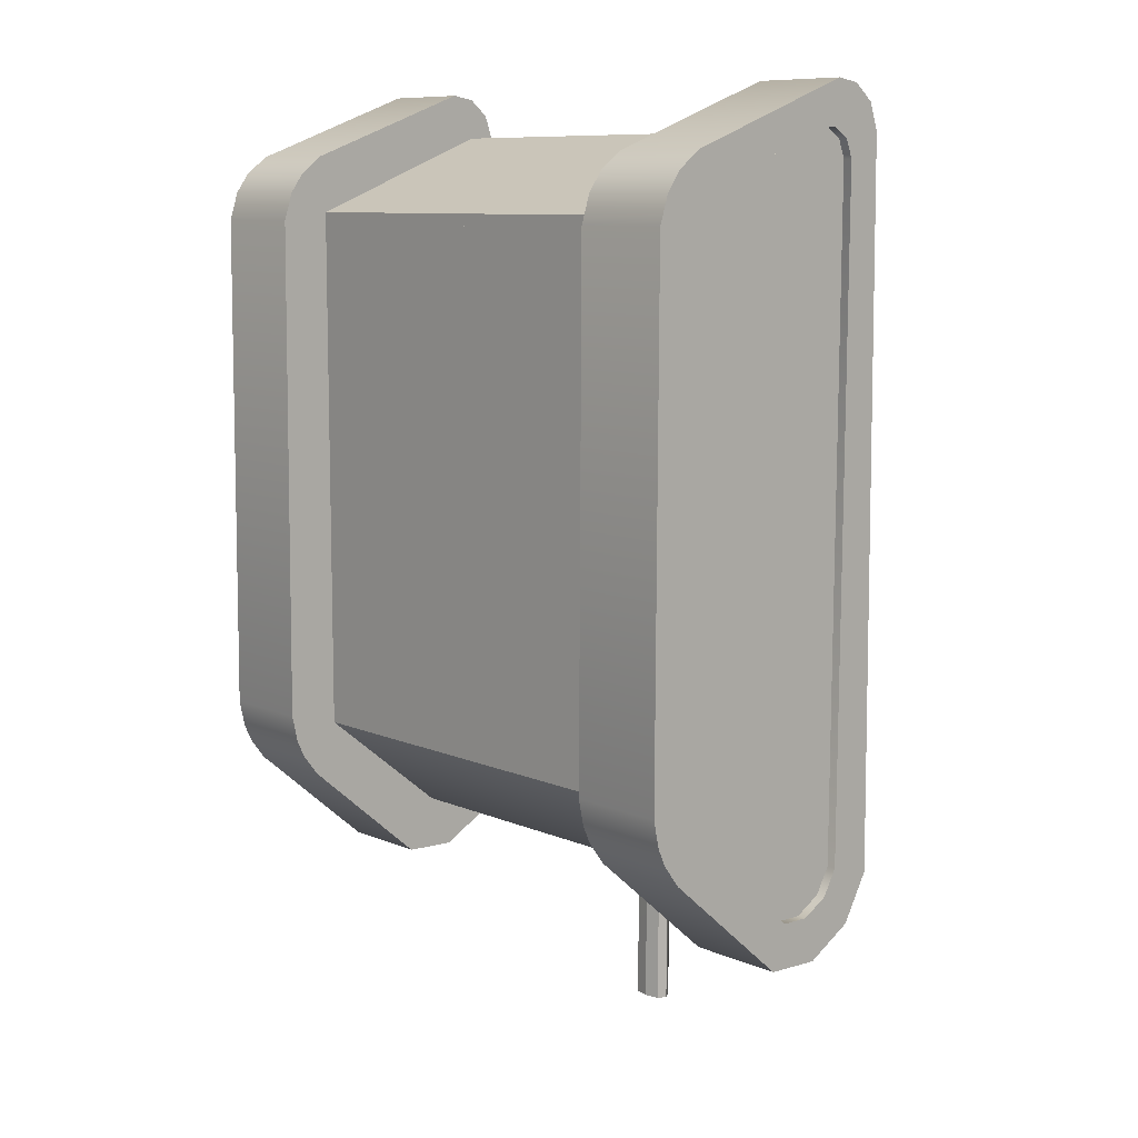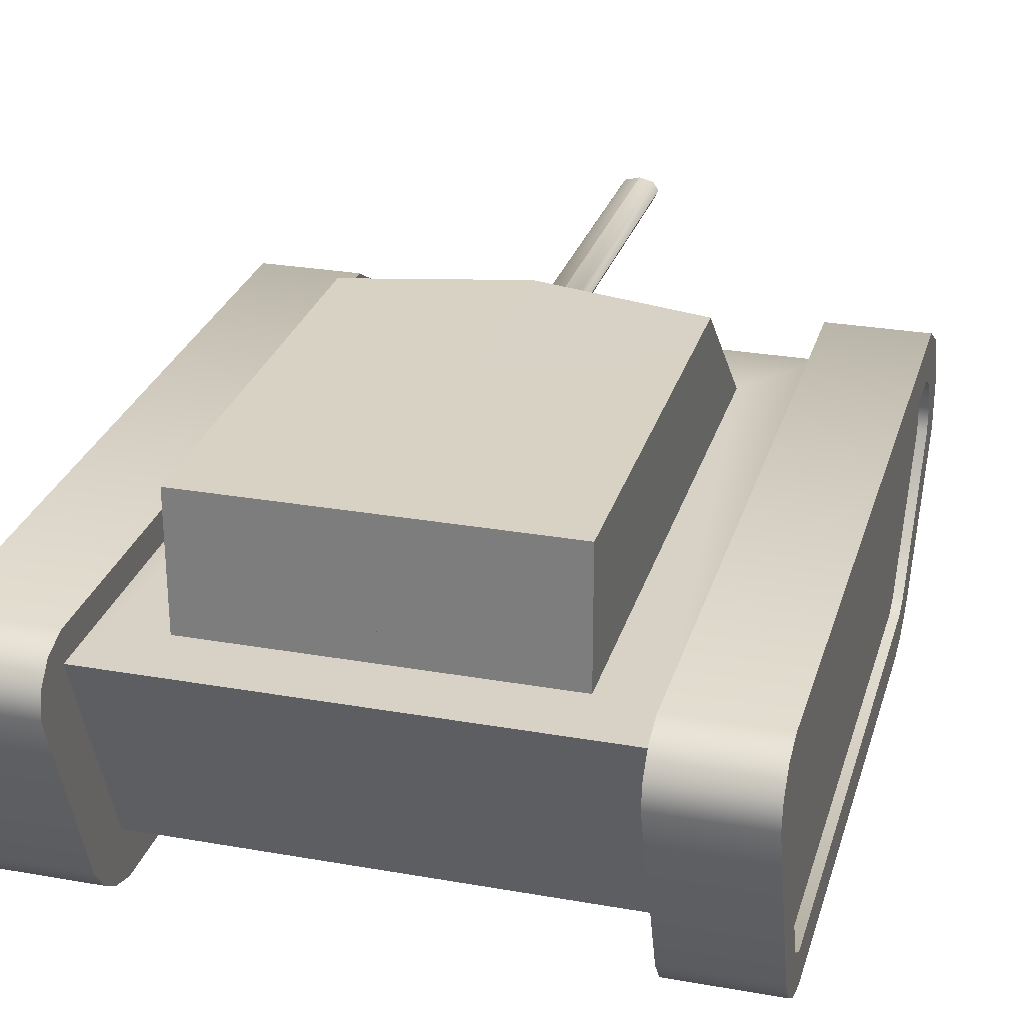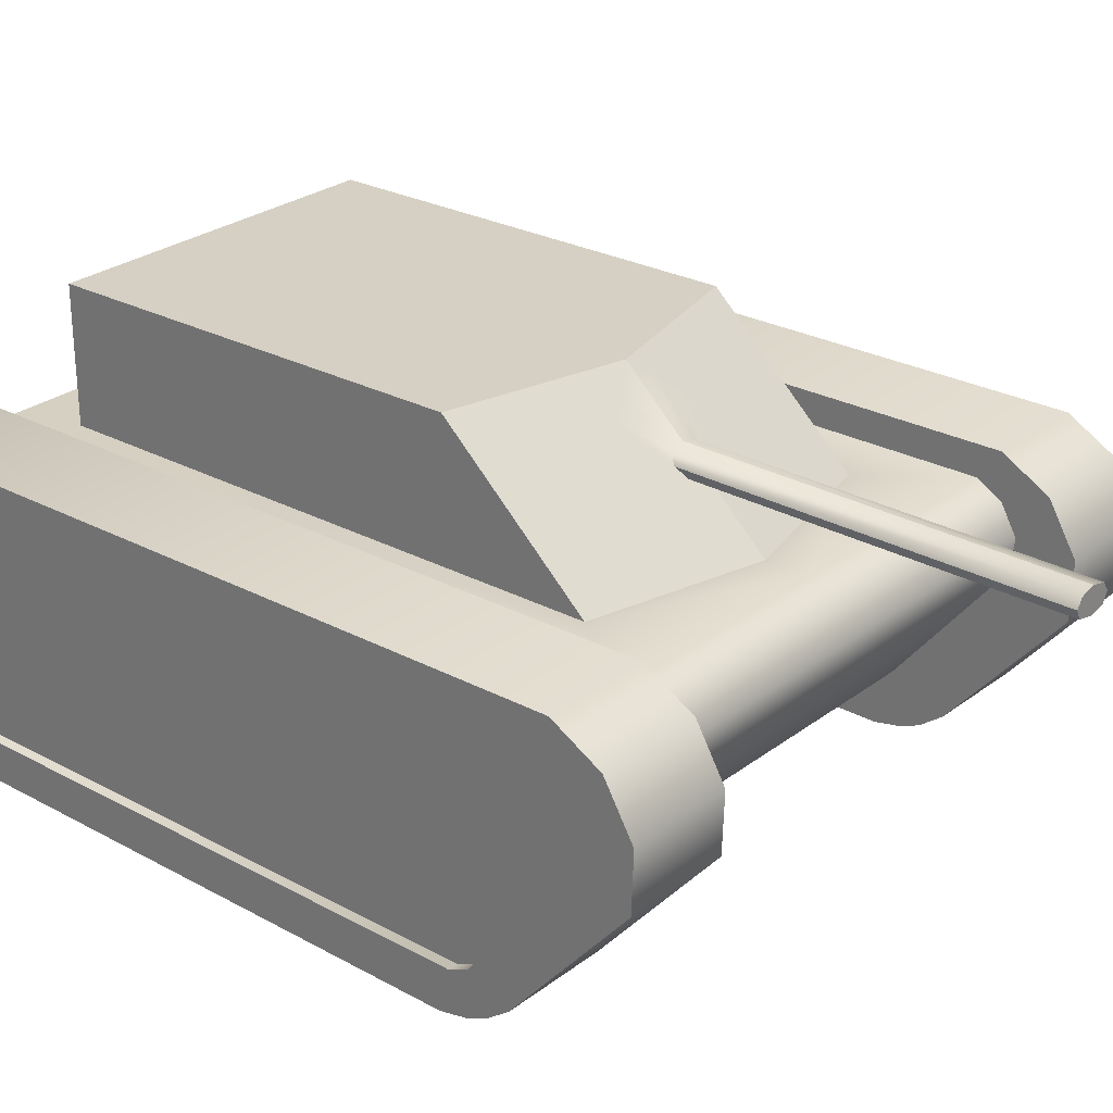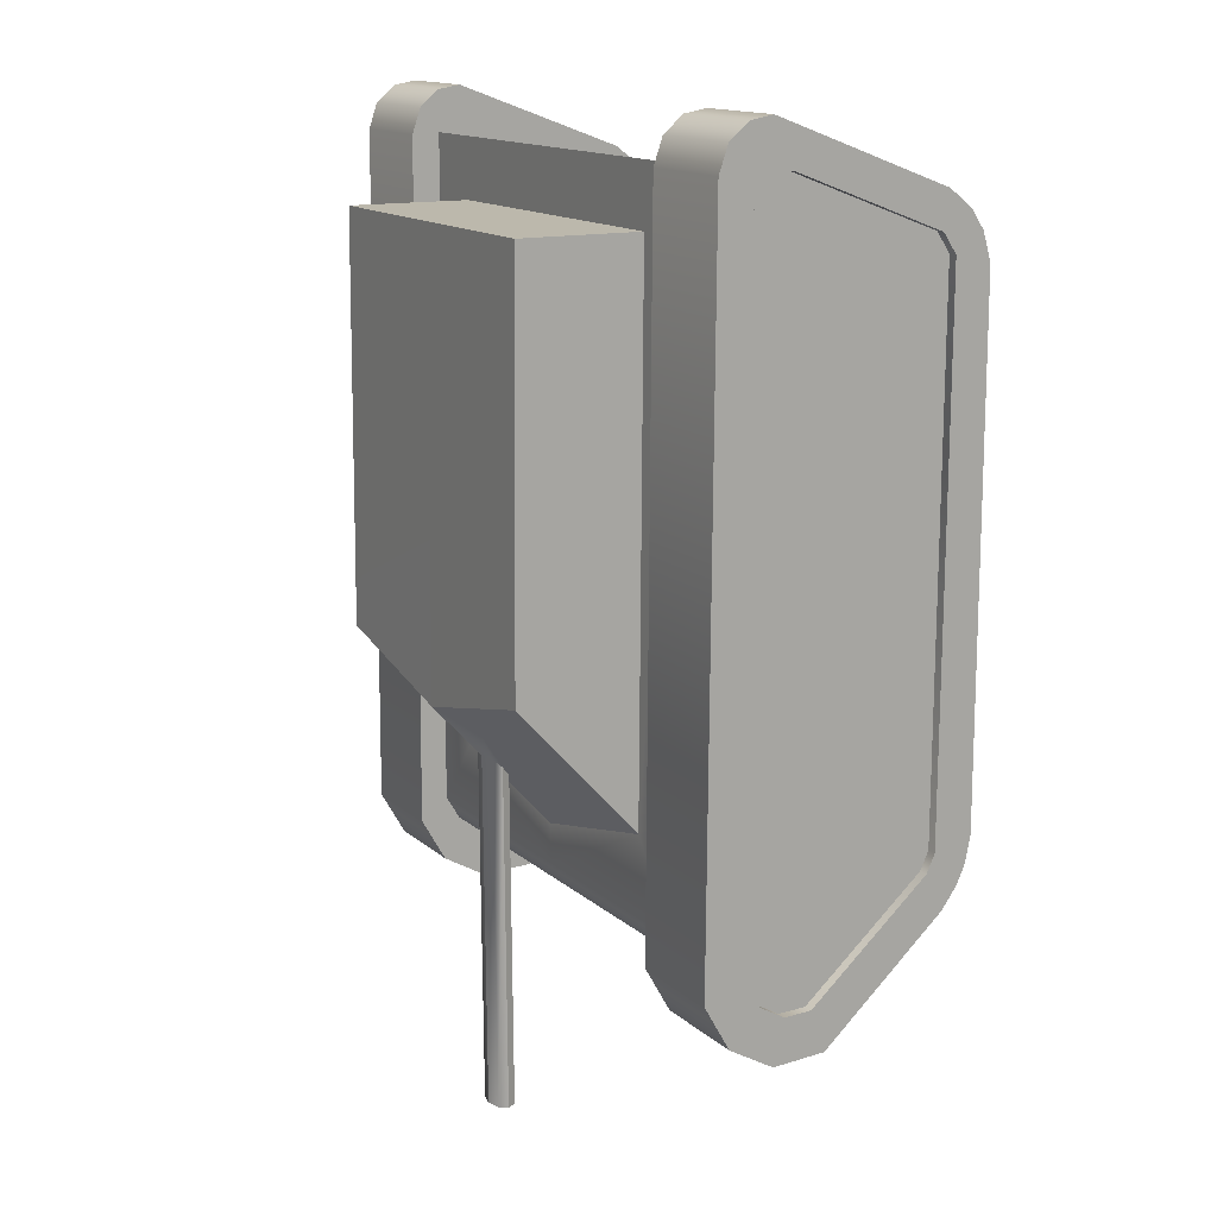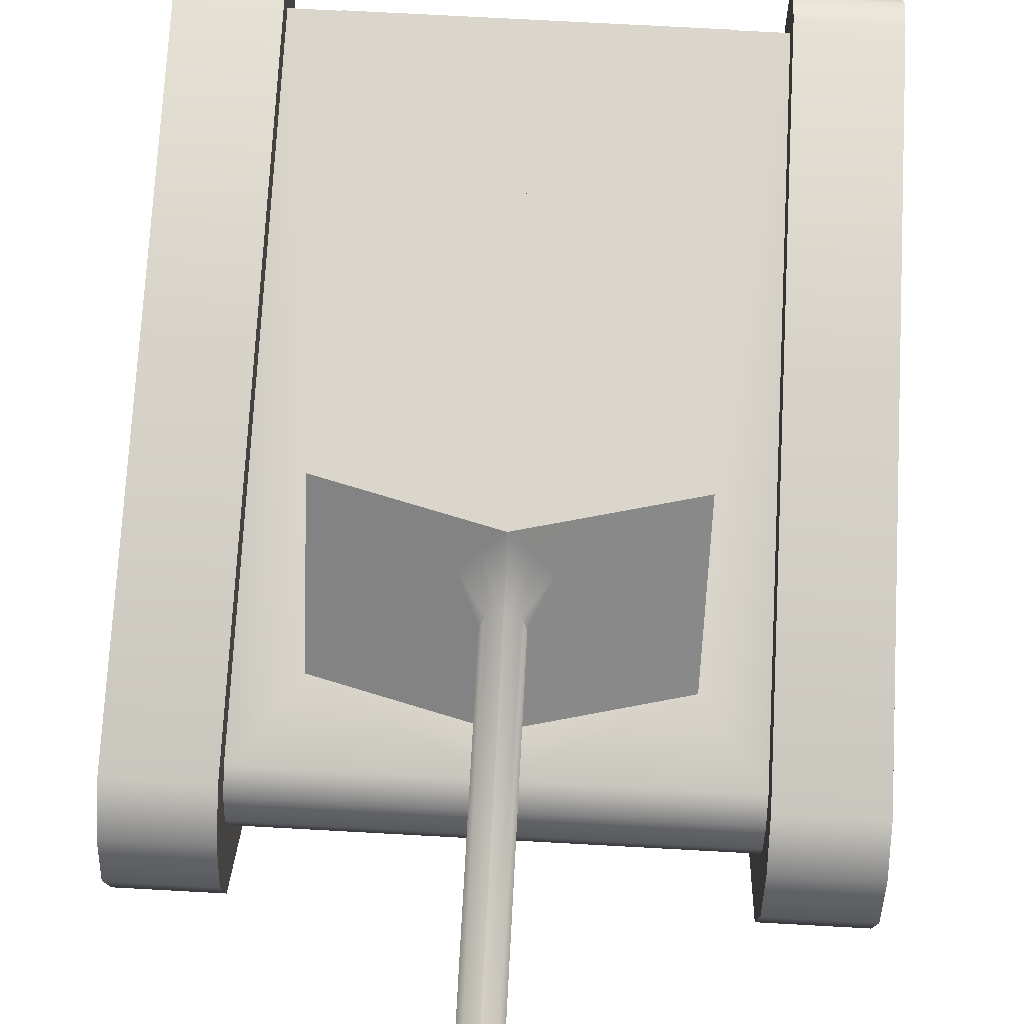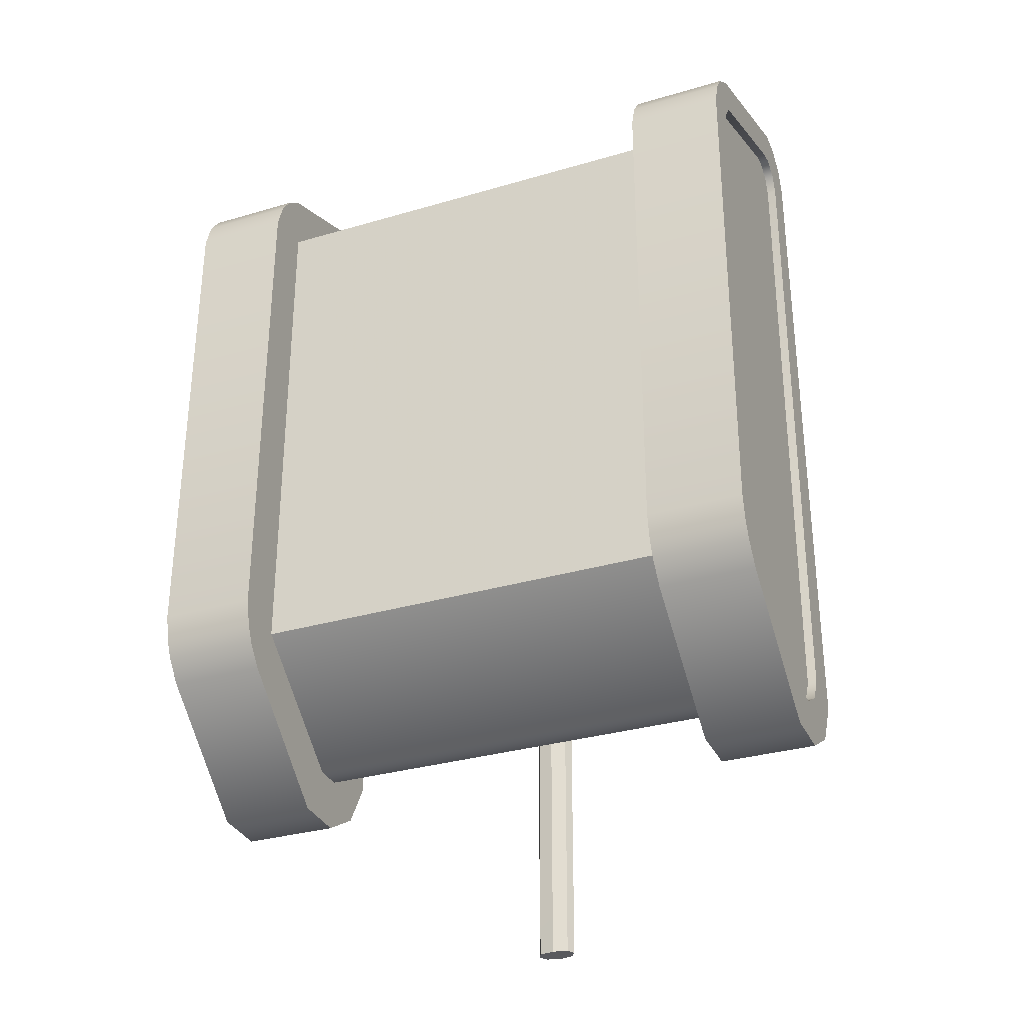
<metadata>
{"format":"obj","ext":"obj","renderer":"f3d","projection":"perspective","resolution":1024,"background":"white","views":[{"elev":9.3,"azim":48.0,"up":"+Z"},{"elev":27.2,"azim":15.3,"up":"+Y"},{"elev":26.8,"azim":130.4,"up":"+Y"},{"elev":14.8,"azim":-120.4,"up":"+Z"},{"elev":74.6,"azim":-176.9,"up":"+Y"},{"elev":-31.6,"azim":22.7,"up":"+Z"}]}
</metadata>
<code>
o Cube
v 0 0.2426 -2.063
v 0 1.842 2.46
v 0 0.2426 2.324
v -1.825 0.2426 -2.063
v -1.331 1.842 2.46
v -1.825 0.2426 2.324
v 0 1.315 -2.935
v 0 1.546 -2.938
v 0 1.759 -2.818
v 0 1.873 -2.286
v -1.331 1.872 -1.961
v -1.825 1.759 -2.818
v -1.825 1.546 -2.938
v -1.825 1.315 -2.935
v -2.626 1.605 2.965
v -2.626 1.644 -2.898
v -2.626 1.761 -2.691
v -2.626 1.201 -3.019
v -2.626 1.432 -3.023
v -1.825 1.899 -3.167
v -1.825 2.111 -2.79
v -1.825 1.077 -3.374
v -1.825 1.521 -3.389
v -2.626 1.899 -3.167
v -2.626 2.111 -2.79
v -2.626 1.077 -3.374
v -2.626 1.521 -3.389
v -1.825 -0.1976 -1.943
v -1.825 -0.151 -2.164
v -1.825 -0.08699 -2.307
v -1.825 0.0464 -2.486
v -2.626 0.0464 -2.486
v -2.626 -0.08699 -2.307
v -2.626 -0.151 -2.164
v -2.626 -0.1976 -1.943
v -1.825 0.1999 2.786
v -1.825 0.01165 2.645
v -1.825 -0.1006 2.485
v -1.825 -0.1734 2.256
v -2.626 -0.1734 2.256
v -2.626 -0.1006 2.485
v -2.626 0.01165 2.645
v -2.626 0.1999 2.786
v -1.825 2.073 2.941
v -1.825 1.999 3.154
v -1.825 1.837 3.288
v -1.825 1.649 3.32
v -2.626 1.649 3.32
v -2.626 1.837 3.288
v -2.626 1.999 3.154
v -2.626 2.073 2.941
v 0 1.839 2.954
v -1.825 1.839 2.954
v -1.825 1.875 -2.619
v 0 1.875 -2.619
v 0 2.862 2.467
v -1.331 2.862 2.467
v -1.331 2.892 -0.8457
v 0 2.893 -1.171
v -0.6654 2.383 -1.566
v 0 2.383 -1.729
v -0.3327 2.128 -1.926
v -0.3326 2.638 -1.369
v 0 2.282 -1.839
v -0.1663 2 -2.106
v -0.1266 2.308 -1.78
v 0 2.476 -1.627
v -0.1661 2.765 -1.27
v -0.1166 2.448 -1.629
v -0.1611 2.379 -1.693
v 0 2.457 -4.541
v 0 2.364 -4.541
v -0.1157 2.429 -4.541
v -0.1257 2.289 -4.54
v 0 2.263 -4.54
v -0.1602 2.36 -4.541
v -2.626 1.485 2.952
v -2.626 1.796 2.732
v -2.626 1.739 2.88
v -2.551 1.485 2.952
v -2.551 1.605 2.965
v -2.551 1.644 -2.898
v -2.551 1.761 -2.691
v -2.551 1.201 -3.019
v -2.551 1.432 -3.023
v -2.551 1.739 2.88
v -2.551 1.796 2.732
v -2.626 0.1282 -2.021
v -2.626 0.198 -2.172
v -2.551 0.198 -2.172
v -2.551 0.1282 -2.021
v -2.626 0.241 2.49
v -2.626 0.1282 2.328
v -2.551 0.1282 2.328
v -2.551 0.241 2.49
v 1.825 0.2426 -2.063
v 1.331 1.842 2.46
v 1.825 0.2426 2.324
v 1.331 1.872 -1.961
v 1.825 1.759 -2.818
v 1.825 1.546 -2.938
v 1.825 1.315 -2.935
v 2.626 1.605 2.965
v 2.626 1.644 -2.898
v 2.626 1.761 -2.691
v 2.626 1.201 -3.019
v 2.626 1.432 -3.023
v 1.825 1.899 -3.167
v 1.825 2.111 -2.79
v 1.825 1.077 -3.374
v 1.825 1.521 -3.389
v 2.626 1.899 -3.167
v 2.626 2.111 -2.79
v 2.626 1.077 -3.374
v 2.626 1.521 -3.389
v 1.825 -0.1976 -1.943
v 1.825 -0.151 -2.164
v 1.825 -0.08699 -2.307
v 1.825 0.0464 -2.486
v 2.626 0.0464 -2.486
v 2.626 -0.08699 -2.307
v 2.626 -0.151 -2.164
v 2.626 -0.1976 -1.943
v 1.825 0.1999 2.786
v 1.825 0.01165 2.645
v 1.825 -0.1006 2.485
v 1.825 -0.1734 2.256
v 2.626 -0.1734 2.256
v 2.626 -0.1006 2.485
v 2.626 0.01165 2.645
v 2.626 0.1999 2.786
v 1.825 2.073 2.941
v 1.825 1.999 3.154
v 1.825 1.837 3.288
v 1.825 1.649 3.32
v 2.626 1.649 3.32
v 2.626 1.837 3.288
v 2.626 1.999 3.154
v 2.626 2.073 2.941
v 1.825 1.839 2.954
v 1.825 1.875 -2.619
v 1.331 2.862 2.467
v 1.331 2.892 -0.8457
v 0.6654 2.383 -1.566
v 0.3327 2.128 -1.926
v 0.3326 2.638 -1.369
v 0.1663 2 -2.106
v 0.1266 2.308 -1.78
v 0.1661 2.765 -1.27
v 0.1166 2.448 -1.629
v 0.1611 2.379 -1.693
v 0.1157 2.429 -4.541
v 0.1257 2.289 -4.54
v 0.1602 2.36 -4.541
v 2.626 1.485 2.952
v 2.626 1.796 2.732
v 2.626 1.739 2.88
v 2.551 1.485 2.952
v 2.551 1.605 2.965
v 2.551 1.644 -2.898
v 2.551 1.761 -2.691
v 2.551 1.201 -3.019
v 2.551 1.432 -3.023
v 2.551 1.739 2.88
v 2.551 1.796 2.732
v 2.626 0.1282 -2.021
v 2.626 0.198 -2.172
v 2.551 0.198 -2.172
v 2.551 0.1282 -2.021
v 2.626 0.241 2.49
v 2.626 0.1282 2.328
v 2.551 0.1282 2.328
v 2.551 0.241 2.49
f 52 6 3
f 1 6 4
f 5 58 11
f 4 7 1
f 2 52 3
f 55 12 54
f 14 8 7
f 9 13 12
f 19 82 16
f 19 24 27
f 18 27 26
f 31 26 22
f 20 25 21
f 23 24 20
f 22 27 23
f 14 23 13
f 12 21 54
f 13 20 12
f 16 25 24
f 30 34 33
f 36 6 53
f 89 84 18
f 31 33 32
f 35 29 28
f 42 38 37
f 39 35 28
f 43 37 36
f 39 41 40
f 49 45 50
f 21 51 44
f 36 48 43
f 47 49 48
f 51 45 44
f 5 52 2
f 11 55 54
f 11 53 5
f 58 56 59
f 67 59 2
f 2 57 5
f 11 62 65
f 11 58 60
f 63 58 68
f 59 67 68
f 63 62 60
f 72 75 74
f 70 73 76
f 66 65 62
f 66 64 65
f 64 10 65
f 68 69 63
f 68 67 69
f 64 74 75
f 63 69 70
f 66 76 74
f 61 71 67
f 66 62 70
f 62 63 70
f 71 72 73
f 73 72 76
f 72 74 76
f 64 72 61
f 69 71 73
f 78 86 79
f 15 80 77
f 16 83 17
f 93 91 88
f 79 81 15
f 18 85 19
f 17 87 78
f 77 95 92
f 91 89 88
f 84 90 83
f 93 95 94
f 49 79 15
f 98 52 3
f 98 1 96
f 143 97 99
f 96 7 102
f 100 55 141
f 8 102 7
f 101 9 100
f 160 107 104
f 107 112 104
f 106 115 107
f 114 119 110
f 113 108 109
f 112 111 108
f 115 110 111
f 111 102 101
f 109 100 141
f 108 101 100
f 104 113 105
f 122 118 121
f 98 96 116
f 162 167 106
f 121 119 120
f 117 123 116
f 126 130 125
f 123 127 116
f 125 131 124
f 129 127 128
f 137 133 134
f 139 109 132
f 124 136 135
f 137 135 136
f 133 139 132
f 52 97 2
f 99 55 10
f 140 99 97
f 56 143 59
f 142 2 97
f 147 145 99
f 99 144 143
f 149 143 146
f 59 149 67
f 146 144 145
f 72 153 75
f 151 152 150
f 148 145 147
f 148 147 64
f 64 147 10
f 149 146 150
f 149 150 67
f 64 153 148
f 146 151 150
f 148 154 151
f 148 151 145
f 145 151 146
f 71 152 72
f 152 154 72
f 72 154 153
f 150 71 67
f 164 156 157
f 158 103 155
f 161 104 105
f 169 171 166
f 159 157 103
f 163 106 107
f 165 105 156
f 173 155 170
f 167 169 166
f 158 173 165
f 173 171 172
f 155 103 136
f 52 53 6
f 1 3 6
f 5 57 58
f 4 14 7
f 3 1 2
f 1 7 10
f 7 8 9
f 9 55 7
f 55 10 7
f 10 2 1
f 55 9 12
f 14 13 8
f 9 8 13
f 19 85 82
f 19 16 24
f 18 19 27
f 31 32 26
f 20 24 25
f 23 27 24
f 22 26 27
f 14 22 23
f 12 20 21
f 13 23 20
f 16 17 25
f 30 29 34
f 53 54 44
f 54 21 44
f 44 45 53
f 45 46 53
f 46 47 53
f 47 36 53
f 36 37 6
f 37 38 6
f 38 39 6
f 39 28 6
f 28 29 4
f 4 29 30
f 30 31 4
f 31 22 14
f 31 14 4
f 6 28 4
f 89 90 84
f 31 30 33
f 35 34 29
f 42 41 38
f 39 40 35
f 43 42 37
f 39 38 41
f 49 46 45
f 21 25 51
f 36 47 48
f 47 46 49
f 51 50 45
f 5 53 52
f 11 10 55
f 11 54 53
f 58 57 56
f 56 2 59
f 2 10 64
f 64 61 2
f 61 67 2
f 2 56 57
f 65 10 11
f 11 60 62
f 60 58 63
f 58 59 68
f 70 69 73
f 64 66 74
f 66 70 76
f 61 72 71
f 64 75 72
f 69 67 71
f 78 87 86
f 15 81 80
f 16 82 83
f 93 94 91
f 79 86 81
f 18 84 85
f 17 83 87
f 77 80 95
f 91 90 89
f 91 94 87
f 94 95 87
f 95 80 87
f 80 81 86
f 87 80 86
f 87 83 91
f 83 82 84
f 91 83 90
f 82 85 84
f 93 92 95
f 89 18 32
f 18 26 32
f 32 33 89
f 33 34 89
f 34 35 88
f 35 40 88
f 40 41 93
f 41 42 93
f 42 43 92
f 43 48 77
f 48 49 15
f 77 48 15
f 49 50 79
f 50 51 79
f 51 25 78
f 25 17 78
f 42 92 93
f 92 43 77
f 34 88 89
f 40 93 88
f 51 78 79
f 98 140 52
f 98 3 1
f 143 142 97
f 96 1 7
f 100 9 55
f 8 101 102
f 101 8 9
f 160 163 107
f 107 115 112
f 106 114 115
f 114 120 119
f 113 112 108
f 112 115 111
f 115 114 110
f 111 110 102
f 109 108 100
f 108 111 101
f 104 112 113
f 122 117 118
f 96 102 119
f 102 110 119
f 119 118 96
f 118 117 96
f 117 116 96
f 116 127 98
f 127 126 98
f 126 125 98
f 125 124 98
f 124 135 140
f 135 134 140
f 134 133 140
f 133 132 140
f 132 109 141
f 132 141 140
f 98 124 140
f 162 168 167
f 121 118 119
f 117 122 123
f 126 129 130
f 123 128 127
f 125 130 131
f 129 126 127
f 137 138 133
f 139 113 109
f 124 131 136
f 137 134 135
f 133 138 139
f 52 140 97
f 99 141 55
f 140 141 99
f 56 142 143
f 142 56 2
f 99 10 147
f 145 144 99
f 59 143 149
f 143 144 146
f 151 154 152
f 64 75 153
f 148 153 154
f 150 152 71
f 164 165 156
f 158 159 103
f 161 160 104
f 169 172 171
f 159 164 157
f 163 162 106
f 165 161 105
f 173 158 155
f 167 168 169
f 173 172 165
f 172 169 165
f 169 168 161
f 168 162 161
f 162 163 160
f 160 161 162
f 161 165 169
f 165 164 158
f 164 159 158
f 173 170 171
f 156 105 113
f 113 139 156
f 139 138 157
f 156 139 157
f 138 137 157
f 137 136 103
f 157 137 103
f 136 131 155
f 131 130 170
f 130 129 171
f 129 128 171
f 130 171 170
f 128 123 166
f 123 122 166
f 166 122 167
f 122 121 167
f 121 120 167
f 120 114 106
f 120 106 167
f 131 170 155
f 166 171 128

</code>
